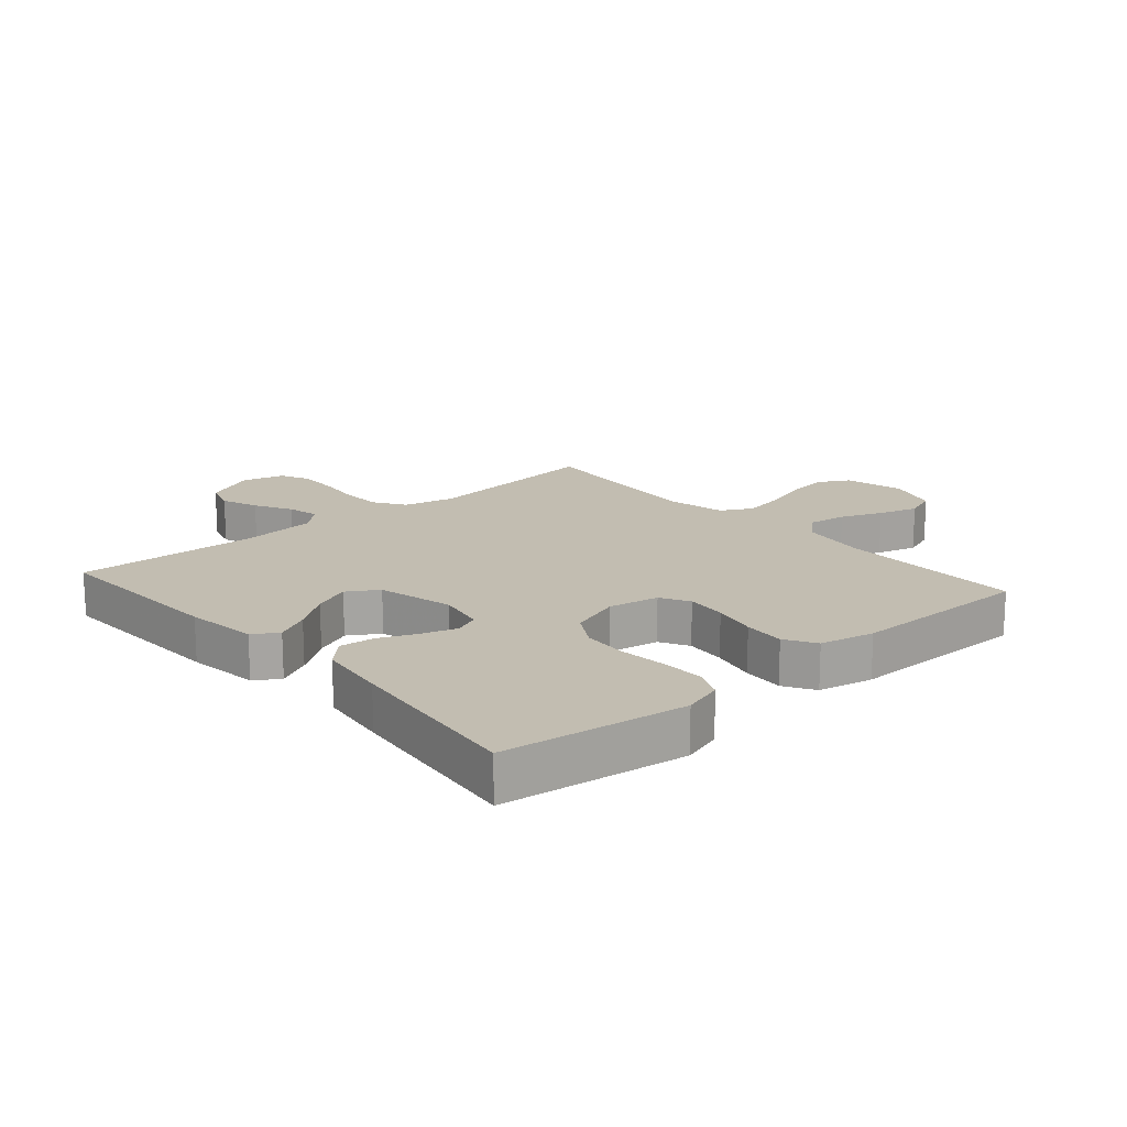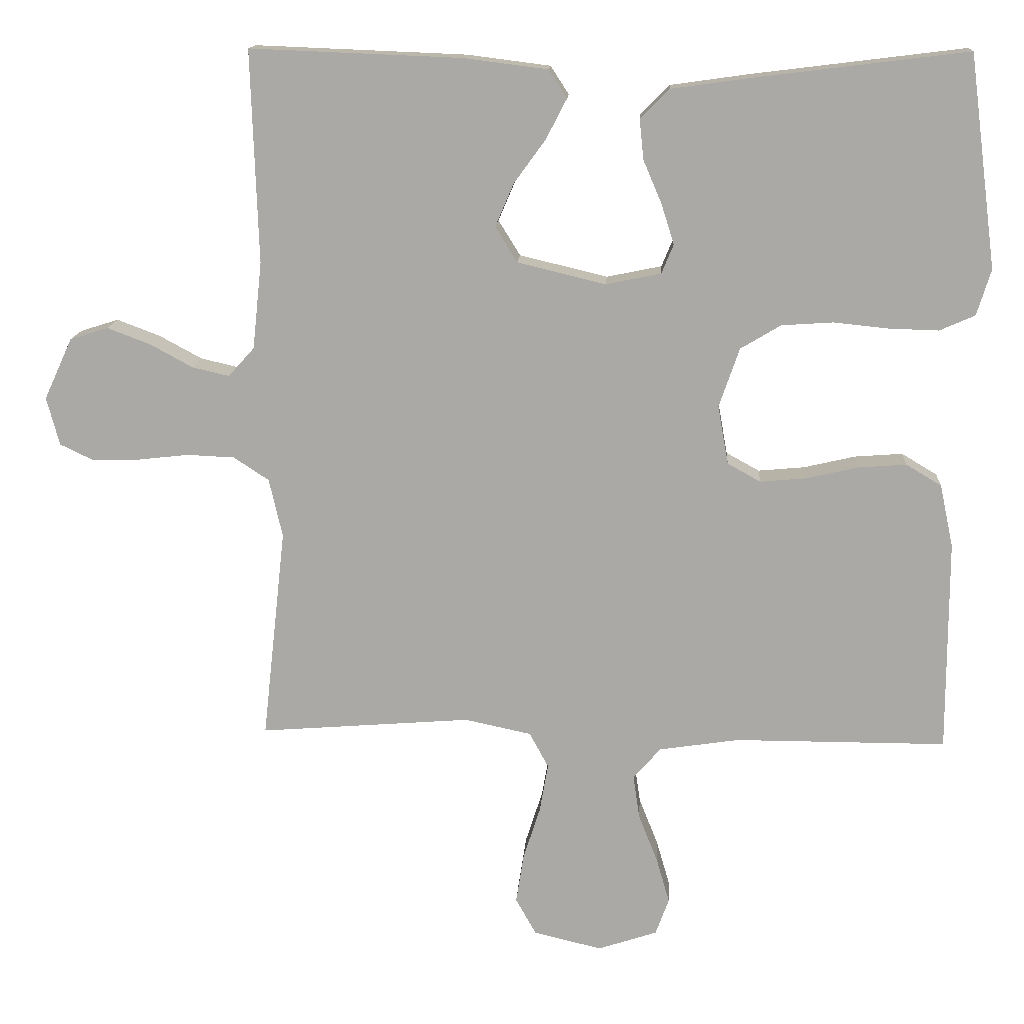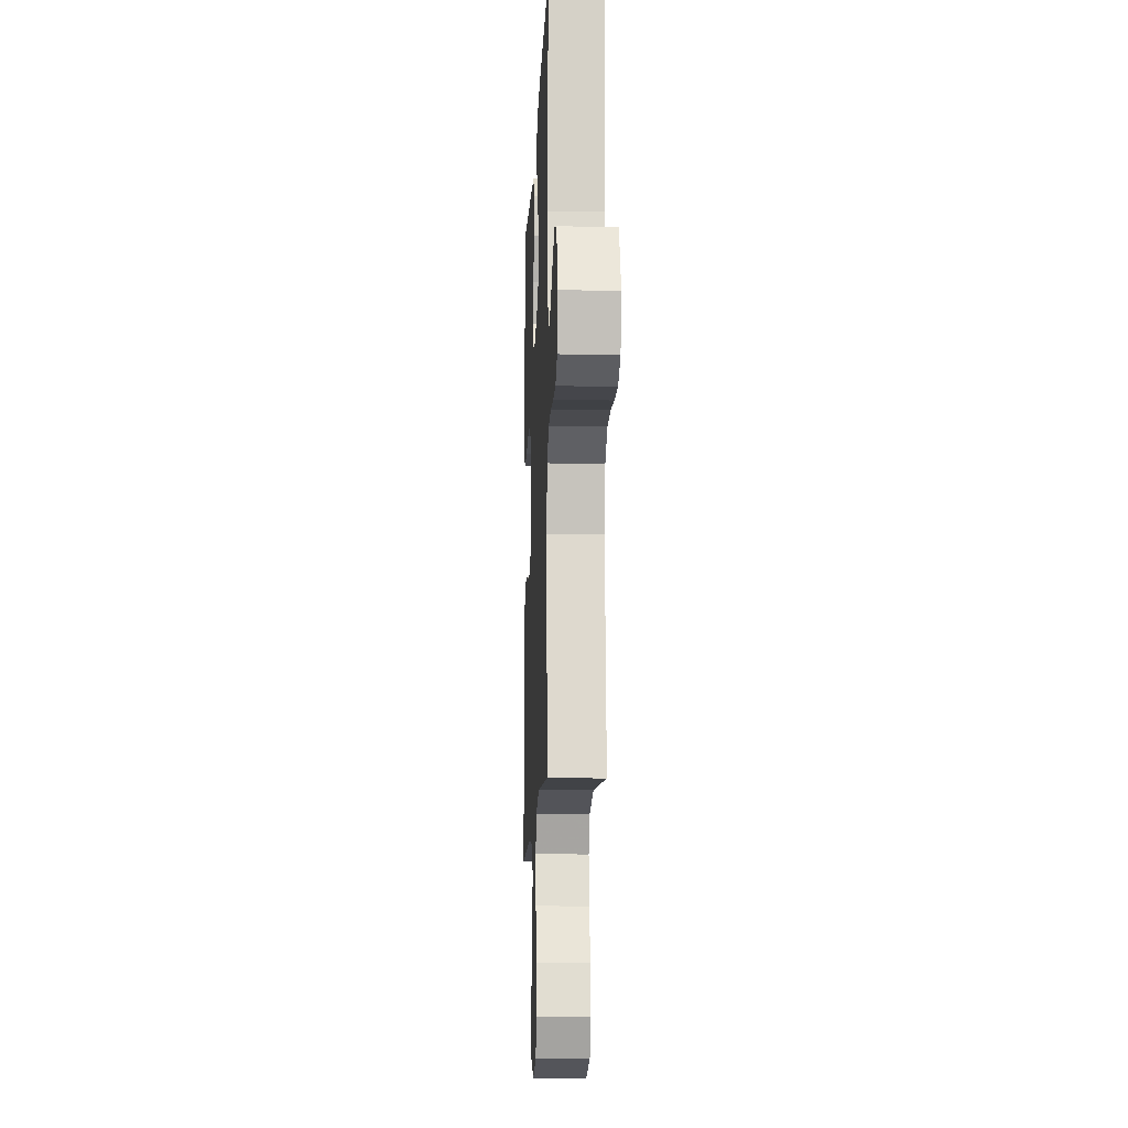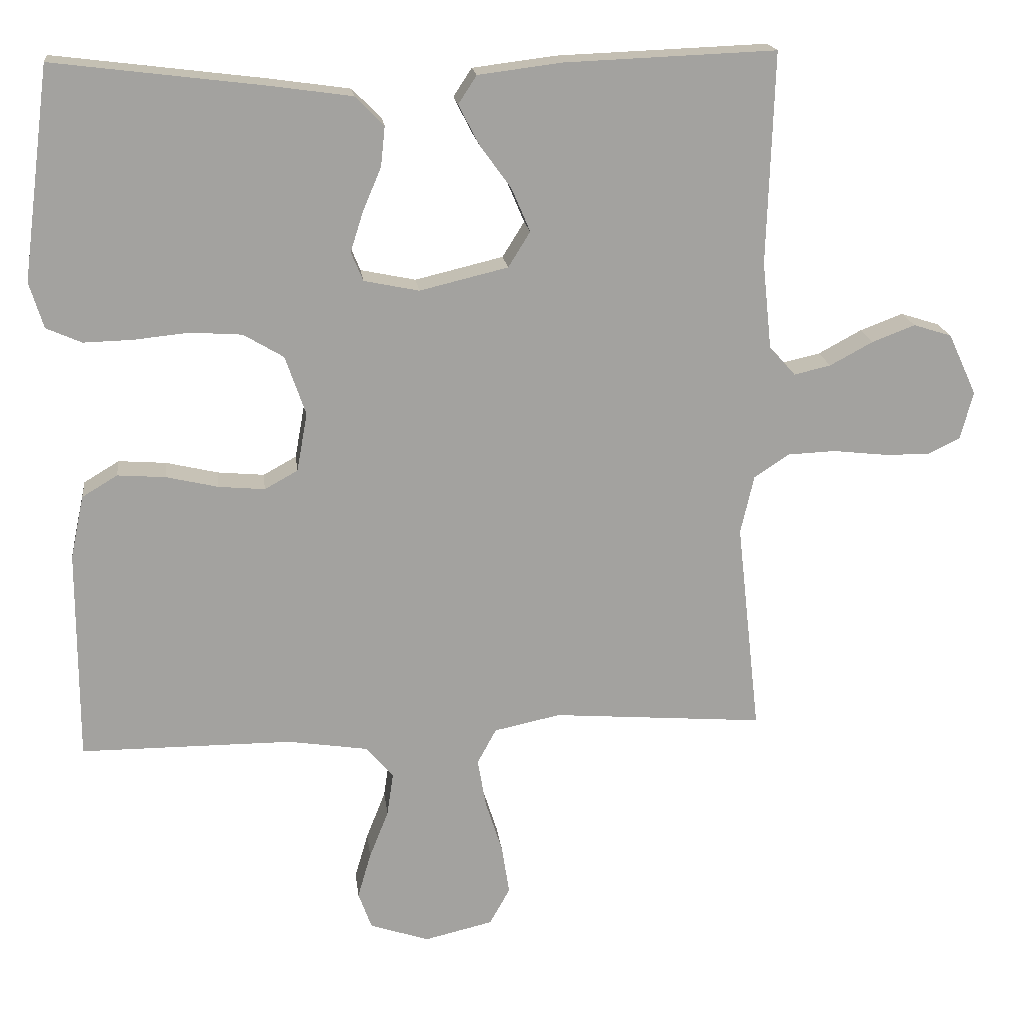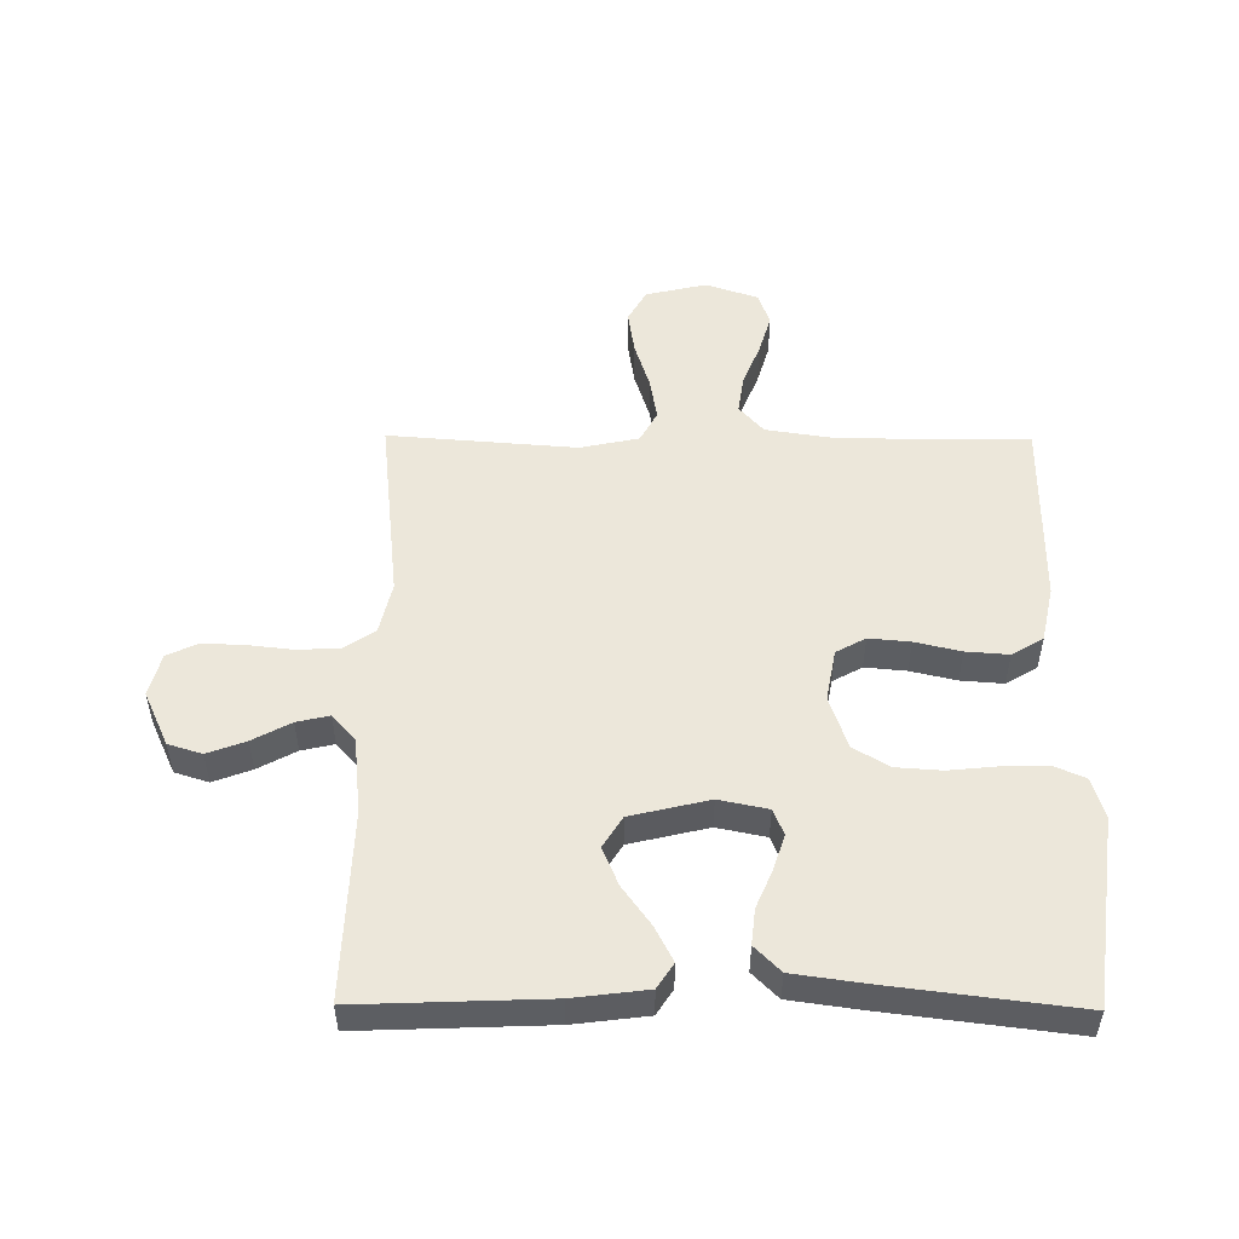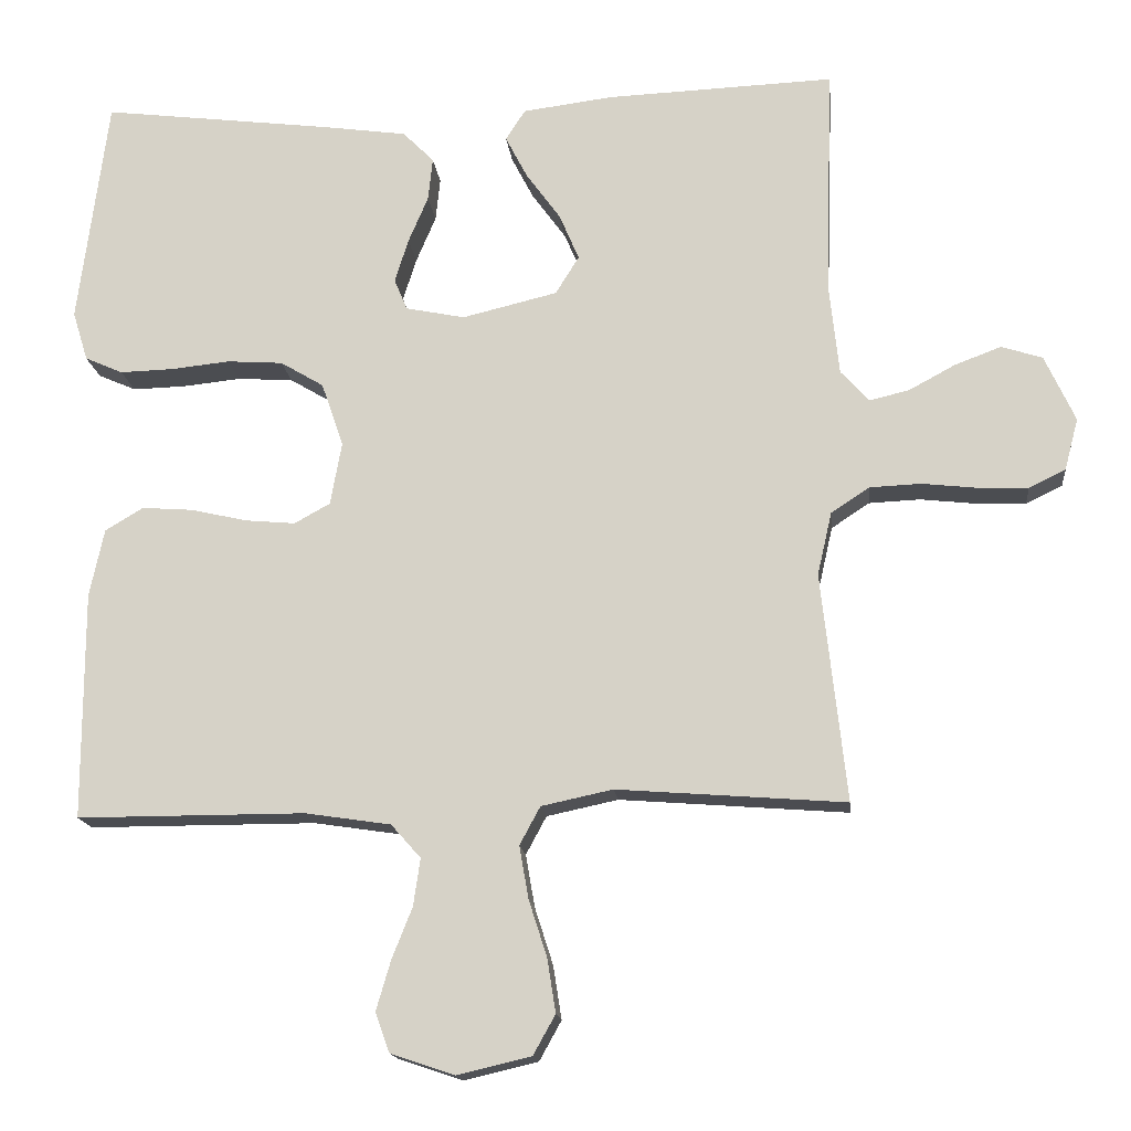
<metadata>
{"format":"obj","ext":"obj","renderer":"f3d","projection":"perspective","resolution":1024,"background":"white","views":[{"elev":16.9,"azim":48.9,"up":"+Y"},{"elev":14.1,"azim":3.5,"up":"+Z"},{"elev":-11.7,"azim":-92.4,"up":"+Z"},{"elev":18.0,"azim":173.3,"up":"+Z"},{"elev":51.8,"azim":0.5,"up":"+Y"},{"elev":-15.8,"azim":-174.0,"up":"+Z"}]}
</metadata>
<code>
v -0.5 0.07 -0.5
v -0.467 0.07 -0.2
v -0.486 0.07 -0.117
v -0.536 0.07 -0.084
v -0.603 0.07 -0.081
v -0.675 0.07 -0.089
v -0.742 0.07 -0.091
v -0.79 0.07 -0.068
v -0.808 0.07 0
v -0.768 0.07 0.087
v -0.714 0.07 0.104
v -0.653 0.07 0.081
v -0.592 0.07 0.048
v -0.54 0.07 0.036
v -0.503 0.07 0.077
v -0.49 0.07 0.2
v -0.5 0.07 0.5
v -0.2 0.07 0.488
v -0.082 0.07 0.473
v -0.056 0.07 0.433
v -0.085 0.07 0.377
v -0.13 0.07 0.315
v -0.156 0.07 0.254
v -0.125 0.07 0.204
v 0 0.07 0.174
v 0.078 0.07 0.19
v 0.095 0.07 0.231
v 0.077 0.07 0.288
v 0.051 0.07 0.349
v 0.045 0.07 0.406
v 0.086 0.07 0.447
v 0.2 0.07 0.463
v 0.5 0.07 0.5
v 0.539 0.07 0.2
v 0.519 0.07 0.135
v 0.469 0.07 0.113
v 0.399 0.07 0.115
v 0.321 0.07 0.123
v 0.248 0.07 0.118
v 0.191 0.07 0.084
v 0.162 0.07 0
v 0.177 0.07 -0.083
v 0.224 0.07 -0.109
v 0.29 0.07 -0.103
v 0.363 0.07 -0.086
v 0.431 0.07 -0.081
v 0.481 0.07 -0.111
v 0.5 0.07 -0.2
v 0.5 0.07 -0.5
v 0.2 0.07 -0.5
v 0.087 0.07 -0.517
v 0.048 0.07 -0.561
v 0.057 0.07 -0.623
v 0.084 0.07 -0.691
v 0.103 0.07 -0.756
v 0.084 0.07 -0.808
v 0 0.07 -0.836
v -0.097 0.07 -0.813
v -0.126 0.07 -0.761
v -0.115 0.07 -0.691
v -0.091 0.07 -0.616
v -0.079 0.07 -0.547
v -0.106 0.07 -0.497
v -0.2 0.07 -0.477
v -0.5 0 -0.5
v -0.467 0 -0.2
v -0.486 0 -0.117
v -0.536 0 -0.084
v -0.603 0 -0.081
v -0.675 0 -0.089
v -0.742 0 -0.091
v -0.79 0 -0.068
v -0.808 0 0
v -0.768 0 0.087
v -0.714 0 0.104
v -0.653 0 0.081
v -0.592 0 0.048
v -0.54 0 0.036
v -0.503 0 0.077
v -0.49 0 0.2
v -0.5 0 0.5
v -0.2 0 0.488
v -0.082 0 0.473
v -0.056 0 0.433
v -0.085 0 0.377
v -0.13 0 0.315
v -0.156 0 0.254
v -0.125 0 0.204
v 0 0 0.174
v 0.078 0 0.19
v 0.095 0 0.231
v 0.077 0 0.288
v 0.051 0 0.349
v 0.045 0 0.406
v 0.086 0 0.447
v 0.2 0 0.463
v 0.5 0 0.5
v 0.539 0 0.2
v 0.519 0 0.135
v 0.469 0 0.113
v 0.399 0 0.115
v 0.321 0 0.123
v 0.248 0 0.118
v 0.191 0 0.084
v 0.162 0 0
v 0.177 0 -0.083
v 0.224 0 -0.109
v 0.29 0 -0.103
v 0.363 0 -0.086
v 0.431 0 -0.081
v 0.481 0 -0.111
v 0.5 0 -0.2
v 0.5 0 -0.5
v 0.2 0 -0.5
v 0.087 0 -0.517
v 0.048 0 -0.561
v 0.057 0 -0.623
v 0.084 0 -0.691
v 0.103 0 -0.756
v 0.084 0 -0.808
v 0 0 -0.836
v -0.097 0 -0.813
v -0.126 0 -0.761
v -0.115 0 -0.691
v -0.091 0 -0.616
v -0.079 0 -0.547
v -0.106 0 -0.497
v -0.2 0 -0.477
f 59 60 61
f 58 59 61
f 57 58 61
f 56 57 61
f 55 56 61
f 54 55 61
f 53 54 61
f 52 53 61 62
f 51 52 62 63
f 48 49 50
f 47 48 50
f 46 47 50
f 45 46 50
f 44 45 50
f 51 63 64
f 50 51 64
f 44 50 64
f 43 44 64
f 36 37 38
f 35 36 38
f 34 35 38
f 33 34 38
f 32 33 38
f 31 32 38
f 30 31 38
f 29 30 38
f 28 29 38
f 27 28 38 39
f 26 27 39 40
f 20 21 22
f 19 20 22
f 18 19 22
f 17 18 22
f 16 17 22
f 15 16 22 23
f 14 15 23 24
f 11 12 13
f 10 11 13
f 9 10 13
f 8 9 13
f 7 8 13
f 6 7 13
f 5 6 13
f 4 5 13 14
f 14 24 25
f 4 14 25
f 3 4 25
f 64 1 2
f 43 64 2
f 42 43 2
f 26 40 41
f 26 41 42
f 25 26 42
f 3 25 42
f 2 3 42
f 125 124 123
f 125 123 122
f 125 122 121
f 125 121 120
f 125 120 119
f 125 119 118
f 125 118 117
f 126 125 117 116
f 127 126 116 115
f 114 113 112
f 114 112 111
f 114 111 110
f 114 110 109
f 114 109 108
f 128 127 115
f 128 115 114
f 128 114 108
f 128 108 107
f 102 101 100
f 102 100 99
f 102 99 98
f 102 98 97
f 102 97 96
f 102 96 95
f 102 95 94
f 102 94 93
f 102 93 92
f 103 102 92 91
f 104 103 91 90
f 86 85 84
f 86 84 83
f 86 83 82
f 86 82 81
f 86 81 80
f 87 86 80 79
f 88 87 79 78
f 77 76 75
f 77 75 74
f 77 74 73
f 77 73 72
f 77 72 71
f 77 71 70
f 77 70 69
f 78 77 69 68
f 89 88 78
f 89 78 68
f 89 68 67
f 66 65 128
f 66 128 107
f 66 107 106
f 105 104 90
f 106 105 90
f 106 90 89
f 106 89 67
f 106 67 66
f 1 65 66 2
f 2 66 67 3
f 3 67 68 4
f 4 68 69 5
f 5 69 70 6
f 6 70 71 7
f 7 71 72 8
f 8 72 73 9
f 9 73 74 10
f 10 74 75 11
f 11 75 76 12
f 12 76 77 13
f 13 77 78 14
f 14 78 79 15
f 15 79 80 16
f 16 80 81 17
f 17 81 82 18
f 18 82 83 19
f 19 83 84 20
f 20 84 85 21
f 21 85 86 22
f 22 86 87 23
f 23 87 88 24
f 24 88 89 25
f 25 89 90 26
f 26 90 91 27
f 27 91 92 28
f 28 92 93 29
f 29 93 94 30
f 30 94 95 31
f 31 95 96 32
f 32 96 97 33
f 33 97 98 34
f 34 98 99 35
f 35 99 100 36
f 36 100 101 37
f 37 101 102 38
f 38 102 103 39
f 39 103 104 40
f 40 104 105 41
f 41 105 106 42
f 42 106 107 43
f 43 107 108 44
f 44 108 109 45
f 45 109 110 46
f 46 110 111 47
f 47 111 112 48
f 48 112 113 49
f 49 113 114 50
f 50 114 115 51
f 51 115 116 52
f 52 116 117 53
f 53 117 118 54
f 54 118 119 55
f 55 119 120 56
f 56 120 121 57
f 57 121 122 58
f 58 122 123 59
f 59 123 124 60
f 60 124 125 61
f 61 125 126 62
f 62 126 127 63
f 63 127 128 64
f 64 128 65 1

</code>
